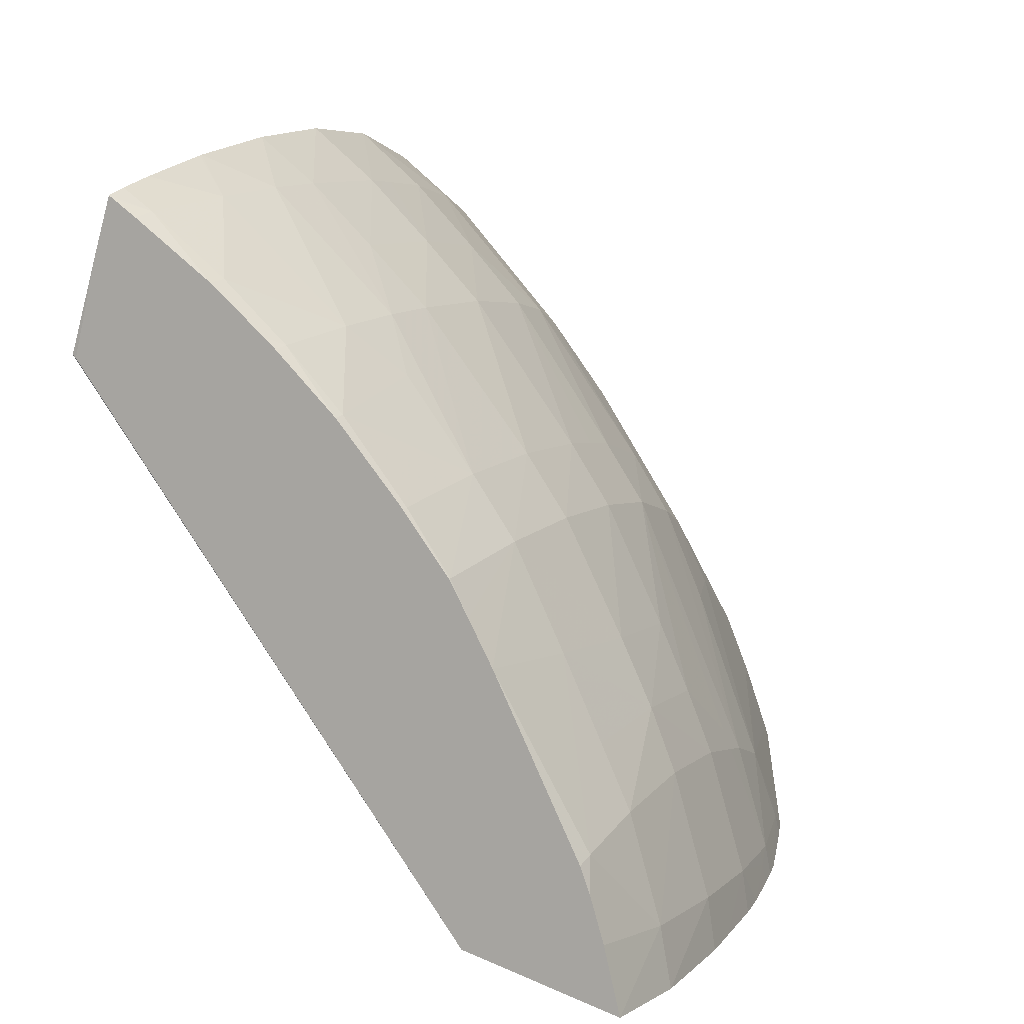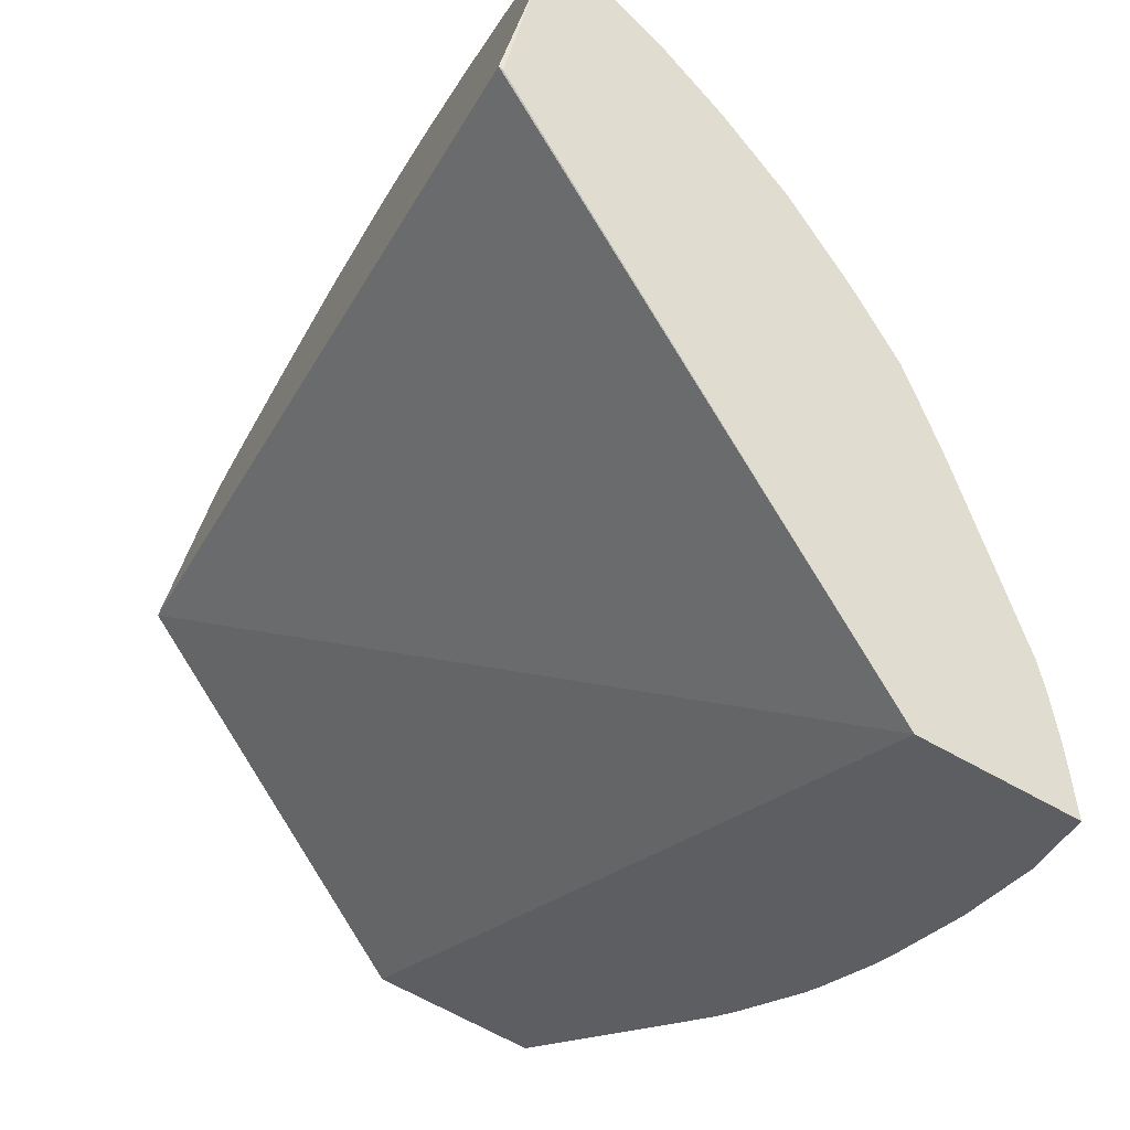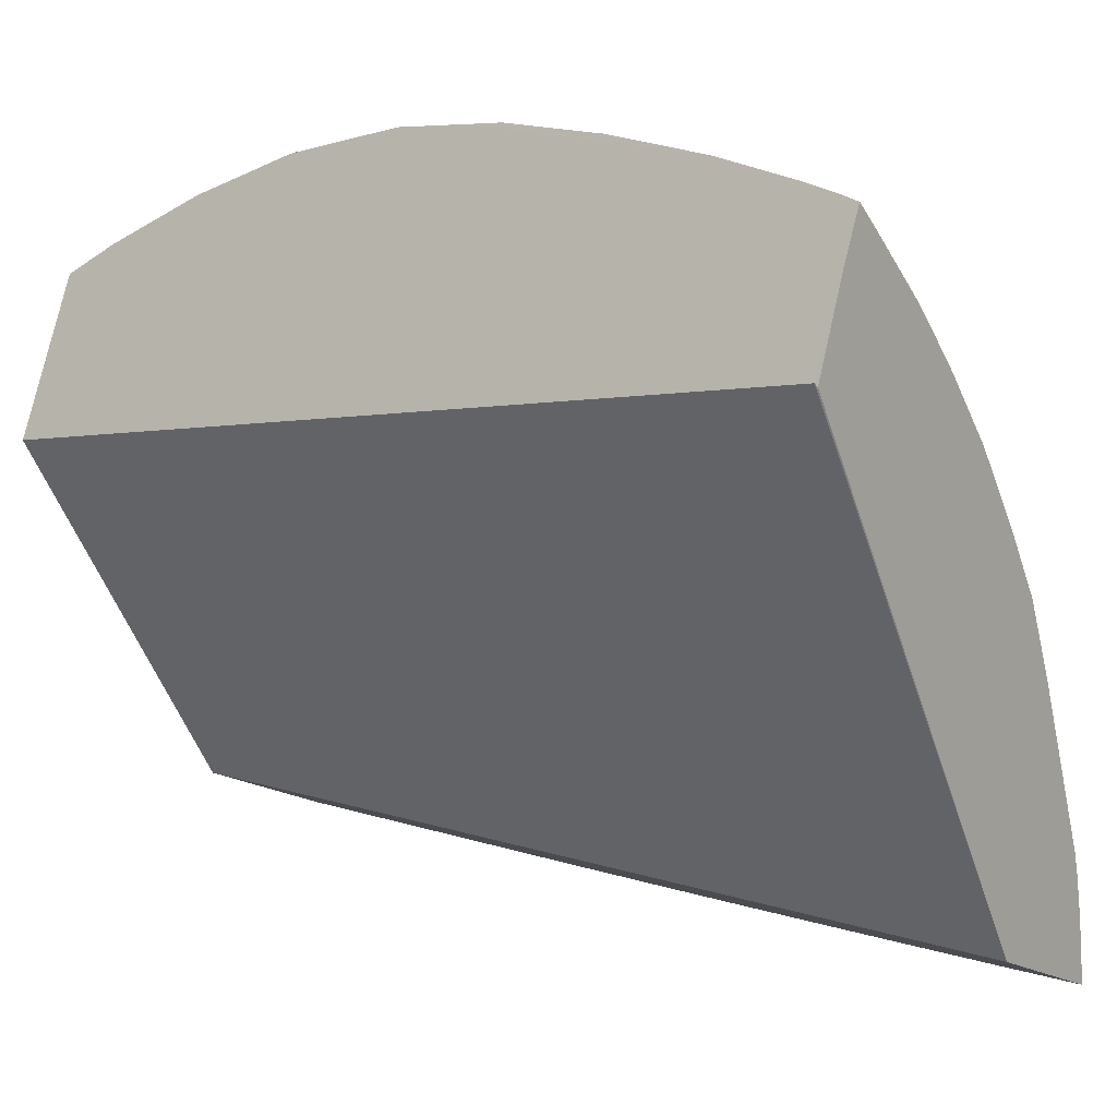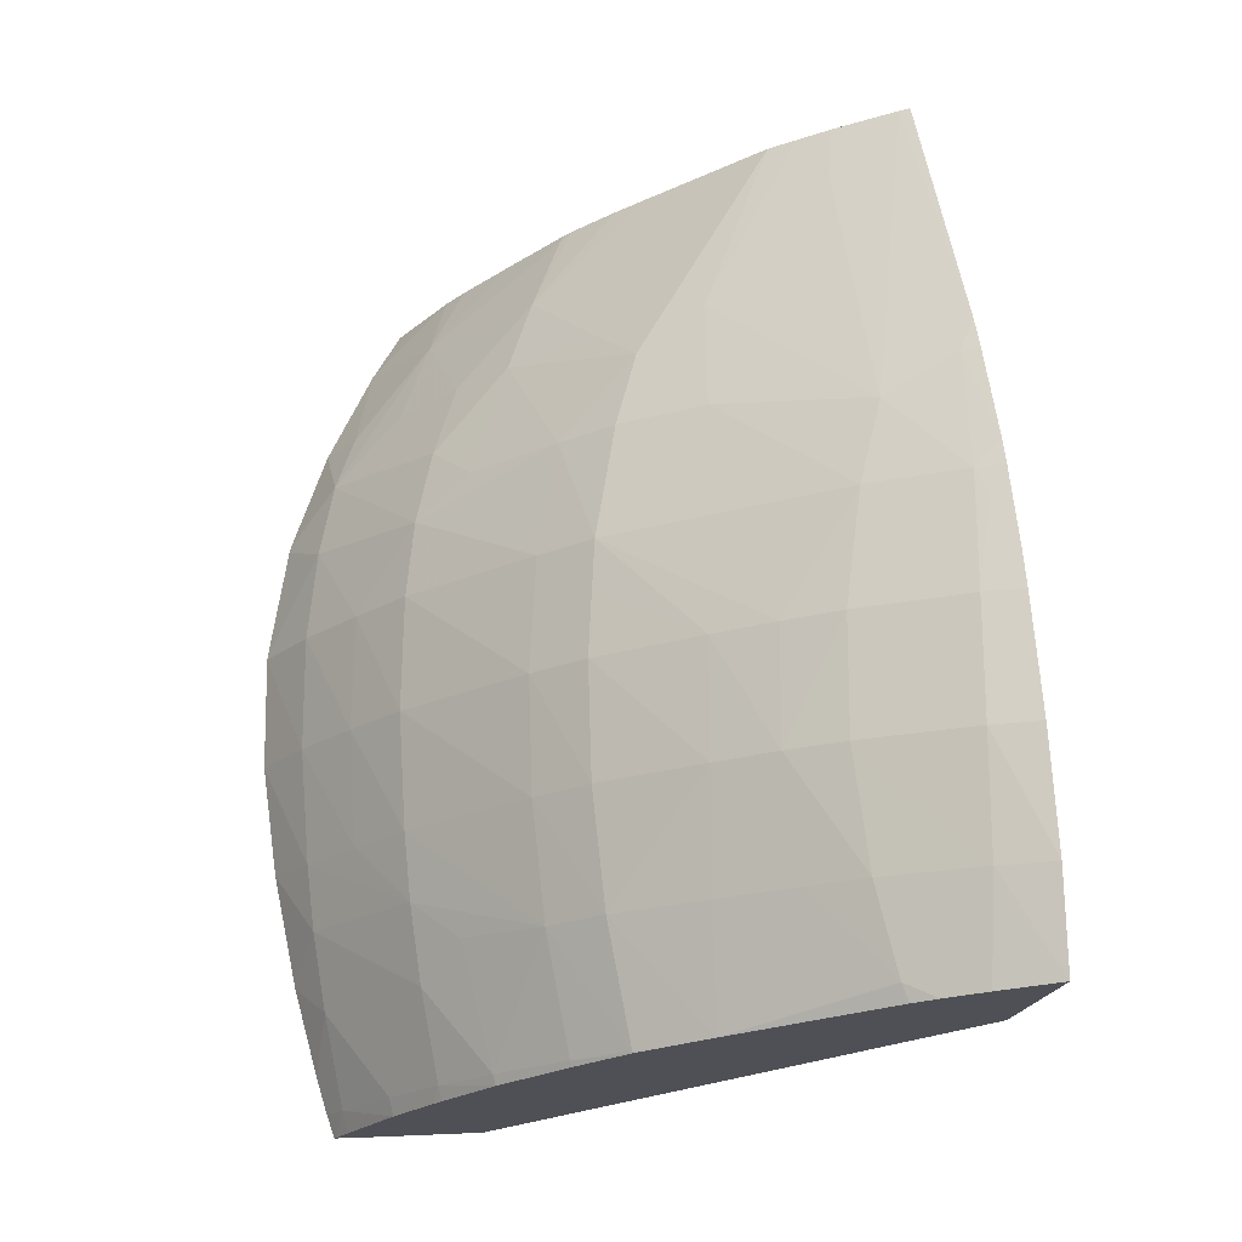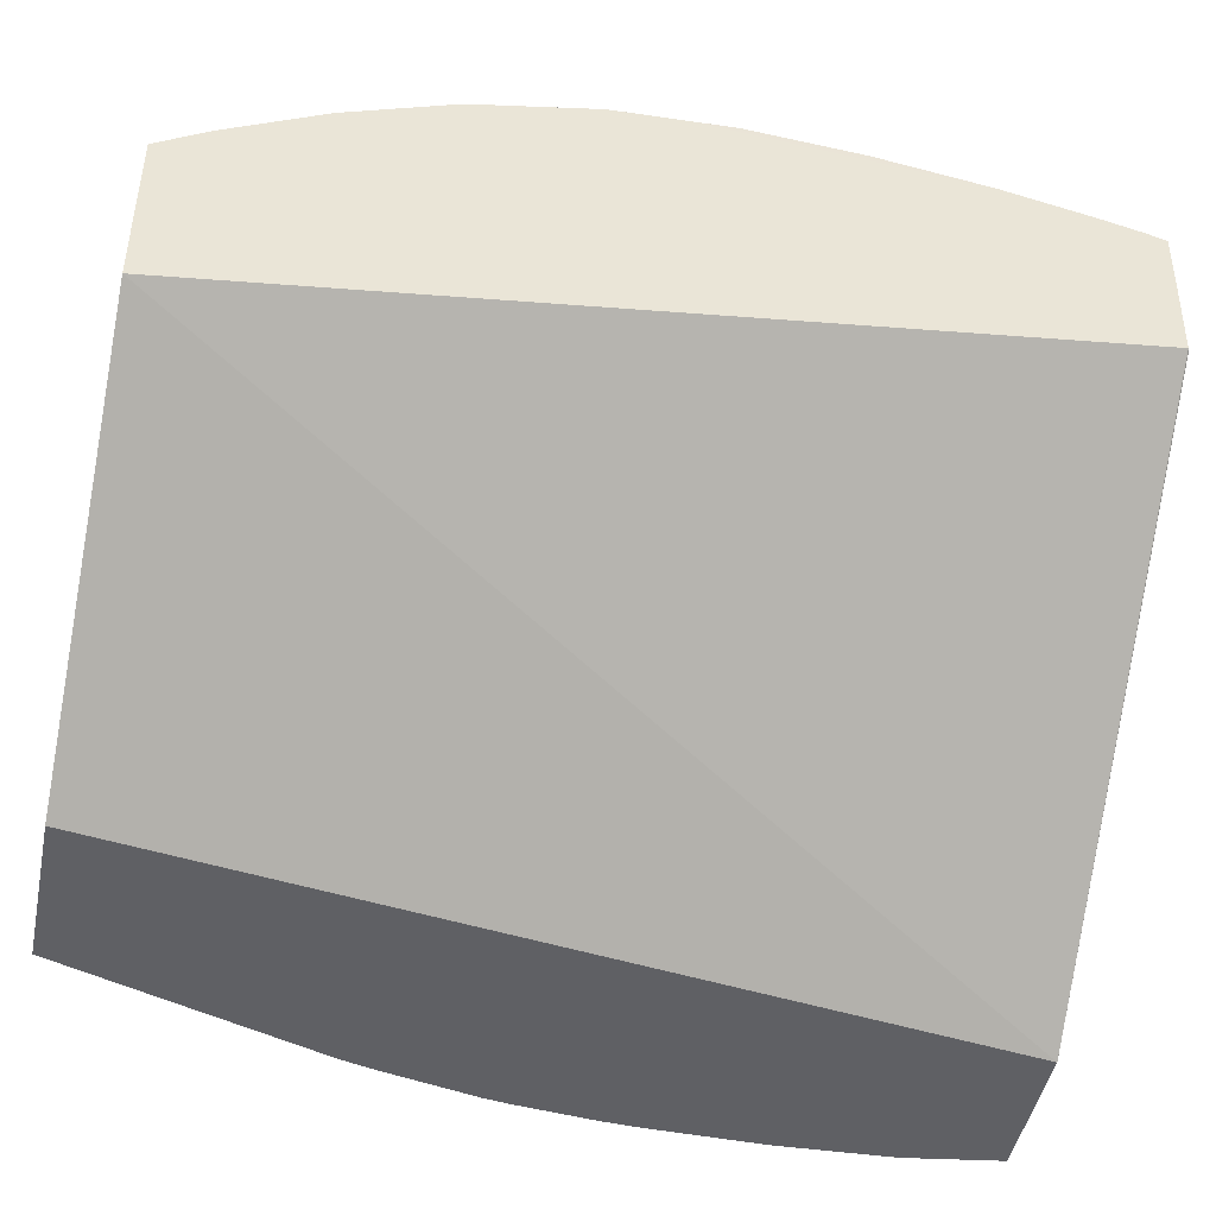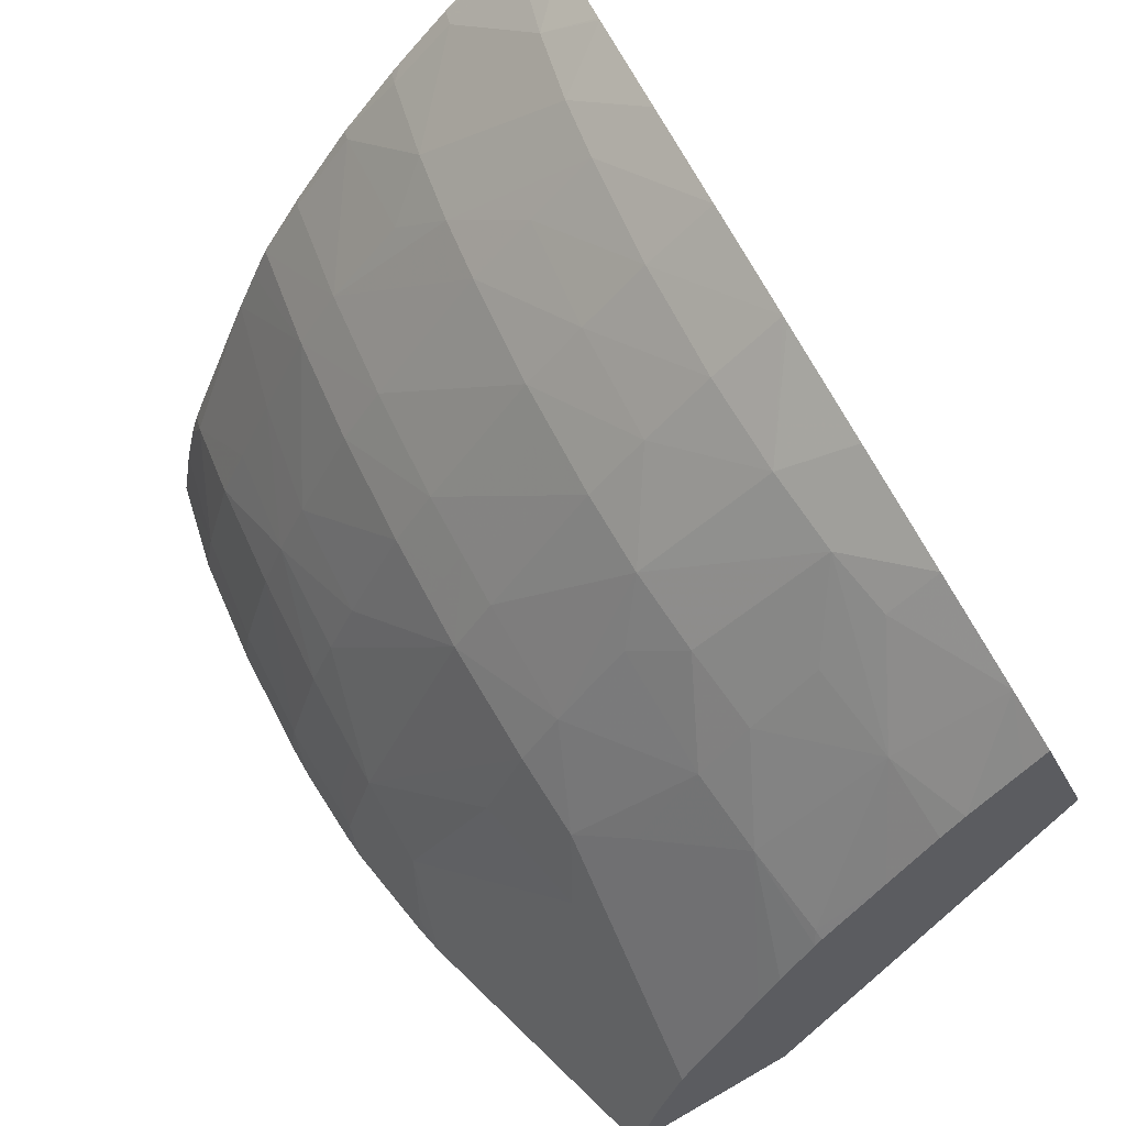
<metadata>
{"format":"obj","ext":"obj","renderer":"f3d","projection":"perspective","resolution":1024,"background":"white","views":[{"elev":4.5,"azim":20.8,"up":"+Z"},{"elev":-29.9,"azim":-22.7,"up":"+Z"},{"elev":3.9,"azim":-51.0,"up":"+Z"},{"elev":-19.9,"azim":95.8,"up":"+Y"},{"elev":-27.0,"azim":-101.0,"up":"+Z"},{"elev":66.5,"azim":153.7,"up":"+Z"}]}
</metadata>
<code>
v -0.01907 0.03083 0.06534
v -0.01924 0.02743 0.06465
v -0.01901 0.02737 0.06538
v -0.01871 0.03076 0.06646
v -0.0195 0.03461 0.06419
v -0.01634 0.02768 0.0605
v -0.01922 0.02742 0.06463
v -0.01888 0.02734 0.06578
v -0.01886 0.02752 0.06584
v -0.01884 0.02783 0.06594
v -0.01879 0.02853 0.06613
v -0.01879 0.02856 0.06613
v -0.01874 0.02948 0.06633
v -0.01871 0.0304 0.06645
v -0.01872 0.03137 0.06648
v -0.01908 0.03452 0.06549
v -0.01733 0.03479 0.06132
v -0.01518 0.0277 0.06013
v -0.01885 0.02734 0.06575
v -0.01864 0.02752 0.06567
v -0.01846 0.02827 0.0658
v -0.01834 0.02891 0.0659
v -0.01828 0.02944 0.06595
v -0.01821 0.0304 0.06602
v -0.01821 0.03136 0.06603
v -0.01827 0.03214 0.06597
v -0.01872 0.03142 0.06647
v -0.01821 0.03078 0.06603
v -0.0189 0.03453 0.06532
v -0.019 0.03411 0.06571
v -0.01605 0.03481 0.06091
v -0.01505 0.02848 0.06015
v -0.01513 0.02848 0.06059
v -0.01528 0.02766 0.06064
v -0.01868 0.02735 0.06562
v -0.01807 0.02752 0.06519
v -0.0181 0.02738 0.06516
v -0.01746 0.02825 0.06485
v -0.01738 0.02889 0.06494
v -0.0178 0.02944 0.06547
v -0.01773 0.0304 0.06553
v -0.01773 0.03136 0.06552
v -0.01837 0.03278 0.06587
v -0.01878 0.03236 0.06634
v -0.01735 0.03202 0.06498
v -0.01851 0.03455 0.06497
v -0.01823 0.03398 0.06506
v -0.01888 0.03329 0.06606
v -0.01851 0.03329 0.06574
v -0.01535 0.03263 0.06054
v -0.01607 0.03481 0.061
v -0.01501 0.02944 0.0602
v -0.01506 0.02944 0.06059
v -0.01537 0.02848 0.0614
v -0.01542 0.02777 0.06123
v -0.01538 0.02764 0.06098
v -0.01533 0.02944 0.06152
v -0.01759 0.02752 0.06473
v -0.0177 0.0274 0.06478
v -0.01716 0.02752 0.06424
v -0.01711 0.02853 0.0645
v -0.01657 0.02848 0.06379
v -0.01734 0.02944 0.06499
v -0.01729 0.0304 0.06505
v -0.01731 0.03137 0.06503
v -0.0173 0.03084 0.06504
v -0.01758 0.03329 0.0647
v -0.01806 0.03329 0.06526
v -0.01878 0.03242 0.06633
v -0.01745 0.03266 0.06487
v -0.01652 0.03137 0.06388
v -0.01659 0.03233 0.06373
v -0.01711 0.03233 0.0645
v -0.01834 0.03456 0.06478
v -0.01749 0.03455 0.06384
v -0.01797 0.03459 0.06435
v -0.01733 0.03391 0.06405
v -0.01532 0.0325 0.06052
v -0.01542 0.03207 0.06123
v -0.01532 0.03236 0.06064
v -0.01624 0.03477 0.06153
v -0.01501 0.02981 0.06023
v -0.01506 0.0304 0.06059
v -0.01551 0.02944 0.062
v -0.01558 0.02848 0.06188
v -0.01587 0.02848 0.06252
v -0.01604 0.02754 0.0625
v -0.01545 0.02763 0.06118
v -0.01533 0.0304 0.06152
v -0.01762 0.0274 0.0647
v -0.01717 0.02743 0.06423
v -0.01668 0.02752 0.06361
v -0.01672 0.02747 0.06365
v -0.01651 0.02944 0.06389
v -0.01635 0.02752 0.06313
v -0.01625 0.02848 0.06331
v -0.01649 0.0304 0.06392
v -0.01651 0.03091 0.0639
v -0.01721 0.03329 0.06422
v -0.01621 0.03136 0.0634
v -0.0163 0.03233 0.06325
v -0.01638 0.03297 0.06309
v -0.01745 0.03463 0.06374
v -0.0175 0.03462 0.06381
v -0.01672 0.03329 0.06344
v -0.01643 0.03474 0.06204
v -0.01703 0.03467 0.06306
v -0.0172 0.03465 0.06335
v -0.01528 0.03236 0.06049
v -0.01611 0.03425 0.06156
v -0.01623 0.03329 0.06255
v -0.01599 0.03233 0.06252
v -0.01537 0.03136 0.06139
v -0.01514 0.03137 0.06059
v -0.01512 0.03157 0.06039
v -0.01634 0.03475 0.0618
v -0.01502 0.0304 0.06027
v -0.01503 0.0307 0.0603
v -0.0151 0.03114 0.06049
v -0.01512 0.03113 0.06059
v -0.01519 0.03111 0.06084
v -0.01552 0.0304 0.062
v -0.01575 0.0304 0.06252
v -0.01575 0.02944 0.06252
v -0.01605 0.02754 0.06252
v -0.01536 0.03107 0.06143
v -0.01669 0.02747 0.06361
v -0.01636 0.0275 0.06313
v -0.01619 0.02944 0.06341
v -0.01622 0.02752 0.06286
v -0.01618 0.0304 0.06344
v -0.01634 0.03093 0.06363
v -0.01542 0.03106 0.06158
v -0.0162 0.03095 0.06341
v -0.0151 0.03137 0.06036
v -0.01508 0.03115 0.06034
f 1 2 3
f 1 3 8
f 1 8 4
f 1 4 15
f 1 15 27
f 1 27 44
f 1 44 69
f 1 69 48
f 1 48 30
f 1 30 16
f 1 16 5
f 1 5 2
f 2 6 7
f 2 7 3
f 2 5 6
f 3 7 6
f 3 6 18
f 3 18 34
f 3 34 56
f 3 56 88
f 3 88 87
f 3 87 125
f 3 125 130
f 3 130 128
f 3 128 127
f 3 127 93
f 3 93 91
f 3 91 90
f 3 90 59
f 3 59 37
f 3 37 35
f 3 35 19
f 3 19 8
f 4 8 9
f 4 9 10
f 4 10 11
f 4 11 12
f 4 12 13
f 4 13 14
f 4 14 15
f 5 16 29
f 5 29 46
f 5 46 74
f 5 74 76
f 5 76 104
f 5 104 103
f 5 103 108
f 5 108 107
f 5 107 106
f 5 106 116
f 5 116 81
f 5 81 51
f 5 51 31
f 5 31 17
f 5 17 6
f 6 17 31
f 6 31 50
f 6 50 78
f 6 78 109
f 6 109 115
f 6 115 135
f 6 135 136
f 6 136 118
f 6 118 117
f 6 117 82
f 6 82 52
f 6 52 32
f 6 32 18
f 8 19 20
f 8 20 9
f 9 20 10
f 10 20 21
f 10 21 11
f 11 21 12
f 12 21 22
f 12 22 13
f 13 22 23
f 13 23 14
f 14 23 24
f 14 24 15
f 15 25 26
f 15 26 27
f 15 24 28
f 15 28 25
f 16 30 29
f 18 32 33
f 18 33 34
f 19 35 20
f 20 36 21
f 20 35 37
f 20 37 36
f 21 36 38
f 21 38 22
f 22 39 23
f 22 38 39
f 23 39 40
f 23 40 24
f 24 40 41
f 24 41 28
f 25 42 26
f 25 28 41
f 25 41 42
f 26 43 44
f 26 44 27
f 26 42 45
f 26 45 43
f 29 30 46
f 30 47 46
f 30 48 49
f 30 49 47
f 31 51 50
f 32 52 53
f 32 53 33
f 33 54 55
f 33 55 56
f 33 56 34
f 33 53 57
f 33 57 54
f 36 58 38
f 36 37 58
f 37 59 58
f 38 58 60
f 38 60 61
f 38 61 39
f 39 61 62
f 39 62 63
f 39 63 40
f 40 63 41
f 41 63 64
f 41 64 42
f 42 65 45
f 42 64 66
f 42 66 65
f 43 67 68
f 43 68 47
f 43 47 49
f 43 49 48
f 43 48 69
f 43 69 44
f 43 45 70
f 43 70 67
f 45 65 71
f 45 71 72
f 45 72 73
f 45 73 70
f 46 47 74
f 47 75 76
f 47 76 74
f 47 68 67
f 47 67 77
f 47 77 75
f 50 51 79
f 50 79 80
f 50 80 78
f 51 81 79
f 52 82 53
f 53 82 83
f 53 83 57
f 54 57 84
f 54 84 85
f 54 85 55
f 55 85 86
f 55 86 87
f 55 87 88
f 55 88 56
f 57 83 89
f 57 89 84
f 58 59 90
f 58 90 91
f 58 91 60
f 60 92 62
f 60 62 61
f 60 91 93
f 60 93 92
f 62 94 63
f 62 92 95
f 62 95 96
f 62 96 94
f 63 94 64
f 64 94 97
f 64 97 66
f 65 66 97
f 65 97 98
f 65 98 71
f 67 70 99
f 67 99 77
f 70 73 99
f 71 100 72
f 71 98 100
f 72 101 102
f 72 102 99
f 72 99 73
f 72 100 101
f 75 103 104
f 75 104 76
f 75 77 103
f 77 99 105
f 77 105 106
f 77 106 107
f 77 107 108
f 77 108 103
f 78 80 109
f 79 81 110
f 79 110 111
f 79 111 112
f 79 112 113
f 79 113 114
f 79 114 80
f 80 114 115
f 80 115 109
f 81 116 111
f 81 111 110
f 82 117 83
f 83 118 119
f 83 119 120
f 83 120 121
f 83 121 89
f 83 117 118
f 84 89 122
f 84 122 123
f 84 123 124
f 84 124 86
f 84 86 85
f 86 96 125
f 86 125 87
f 86 124 96
f 89 121 126
f 89 126 122
f 92 93 127
f 92 127 128
f 92 128 95
f 94 96 129
f 94 129 97
f 95 128 130
f 95 130 96
f 96 130 125
f 96 124 129
f 97 129 131
f 97 131 132
f 97 132 98
f 98 132 100
f 99 102 105
f 100 133 113
f 100 113 101
f 100 132 134
f 100 134 123
f 100 123 122
f 100 122 133
f 101 113 112
f 101 112 102
f 102 112 111
f 102 111 106
f 102 106 105
f 106 111 116
f 113 133 126
f 113 126 114
f 114 126 121
f 114 121 120
f 114 120 119
f 114 119 135
f 114 135 115
f 118 136 119
f 119 136 135
f 122 126 133
f 123 131 124
f 123 134 131
f 124 131 129
f 131 134 132

</code>
